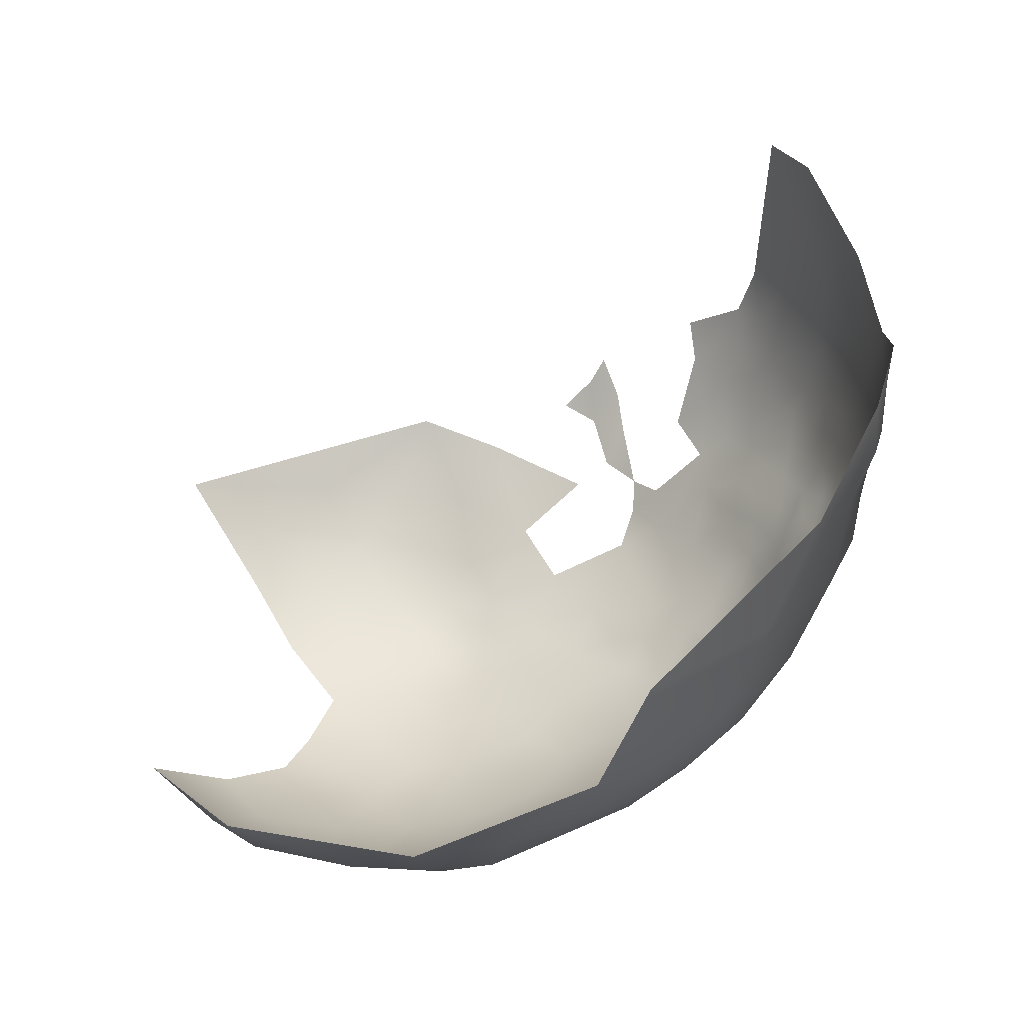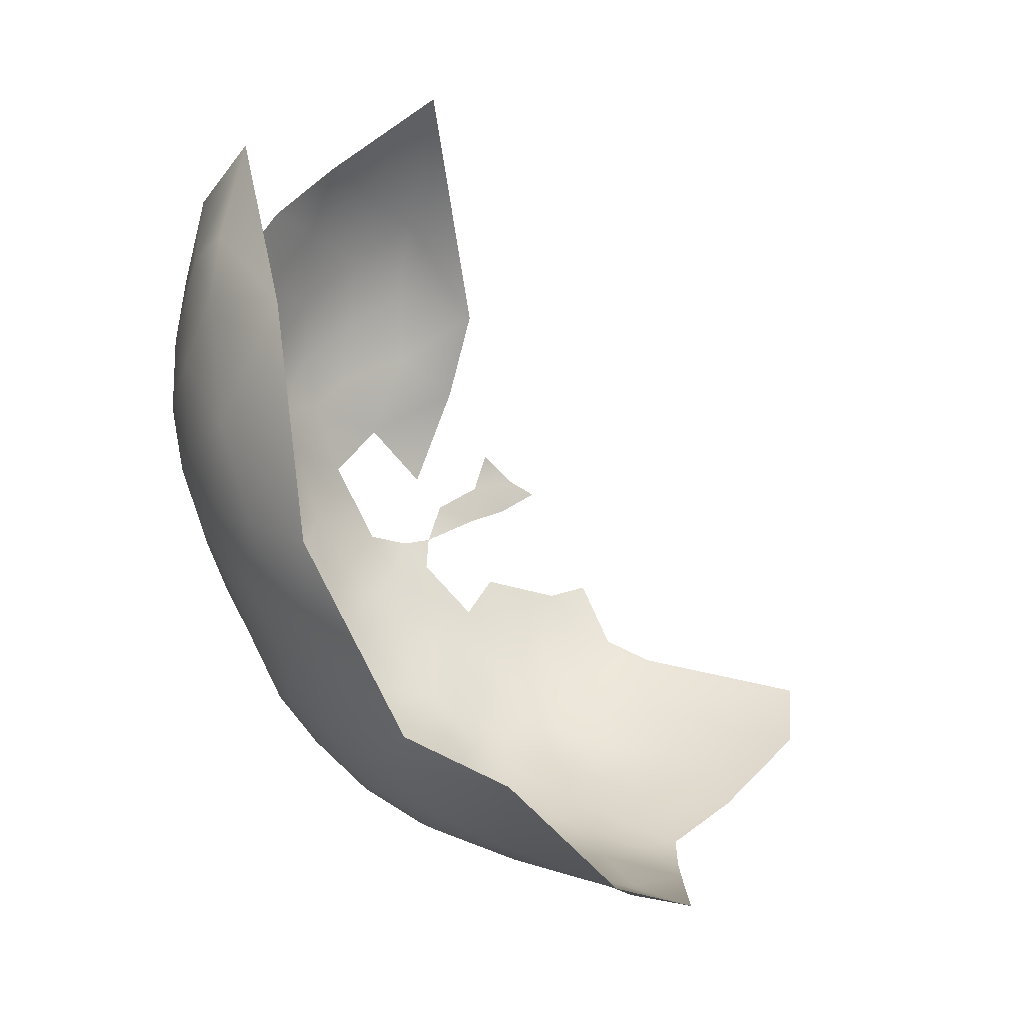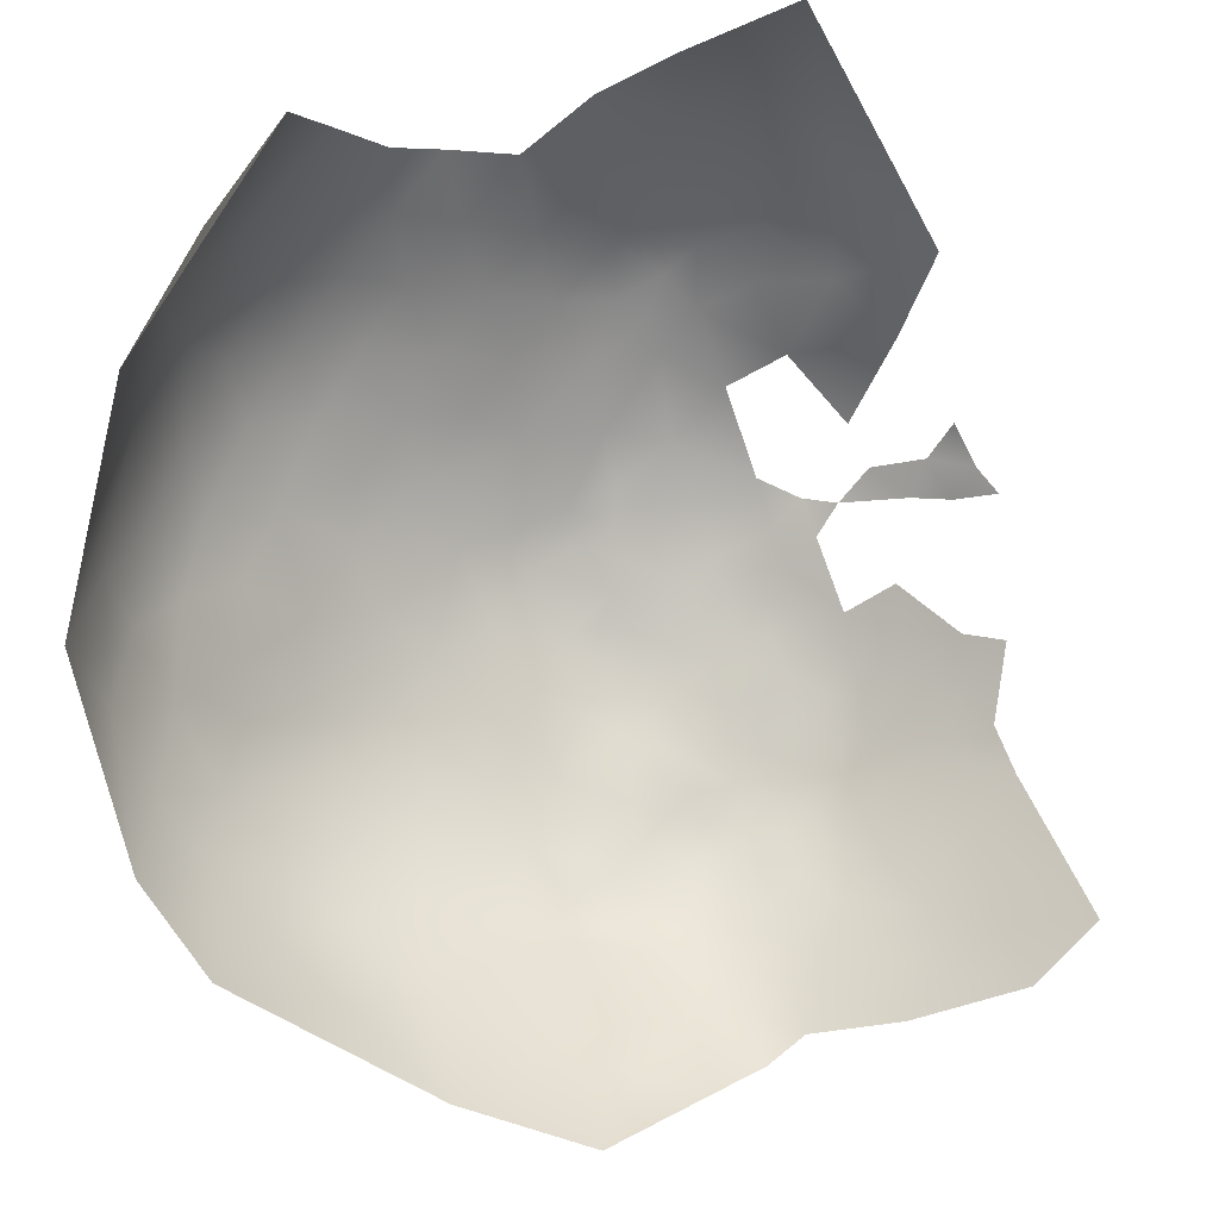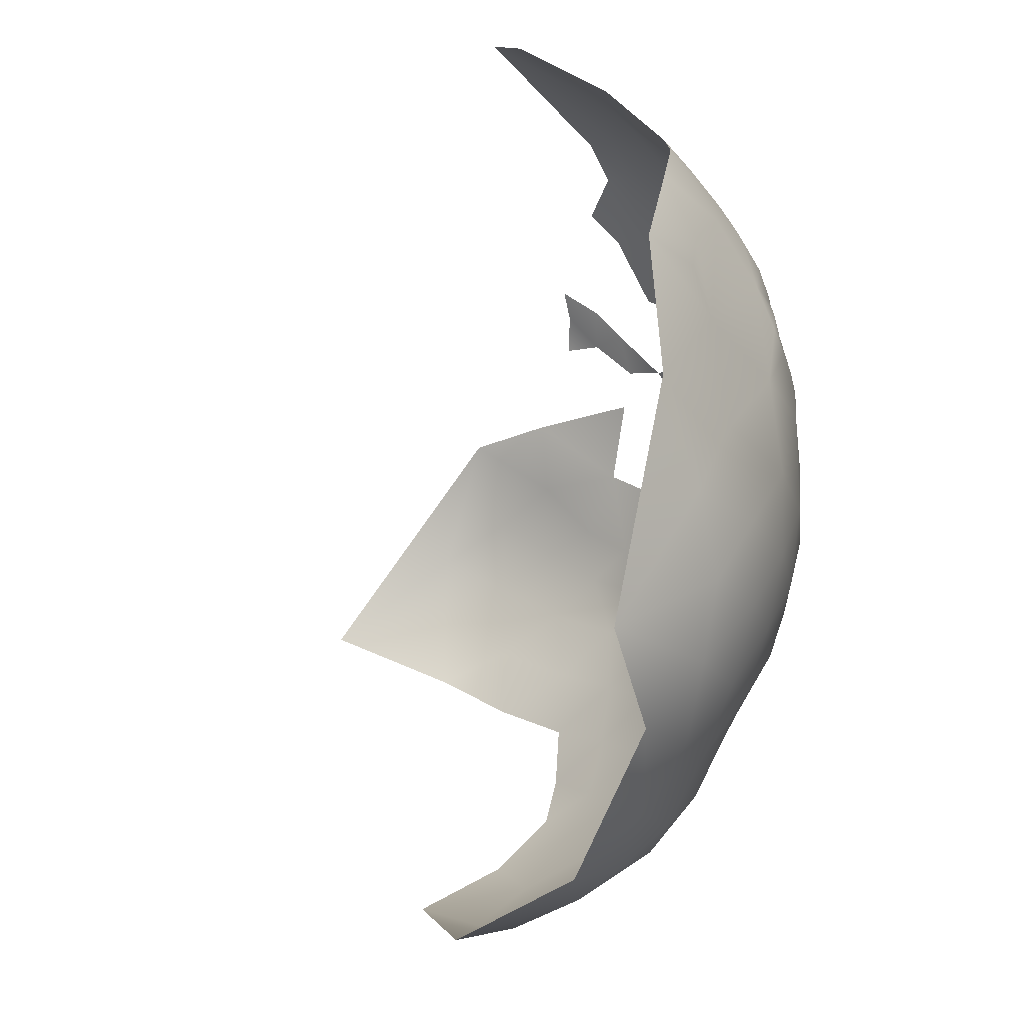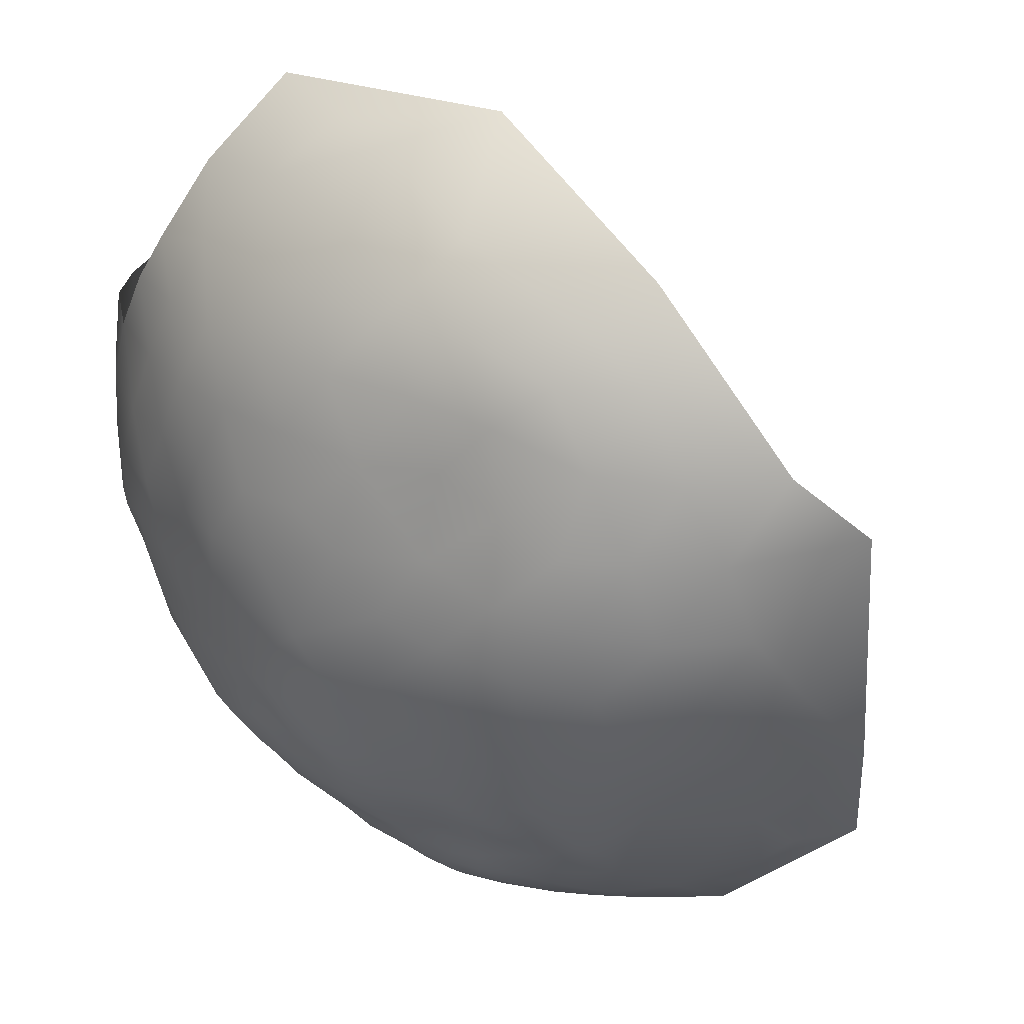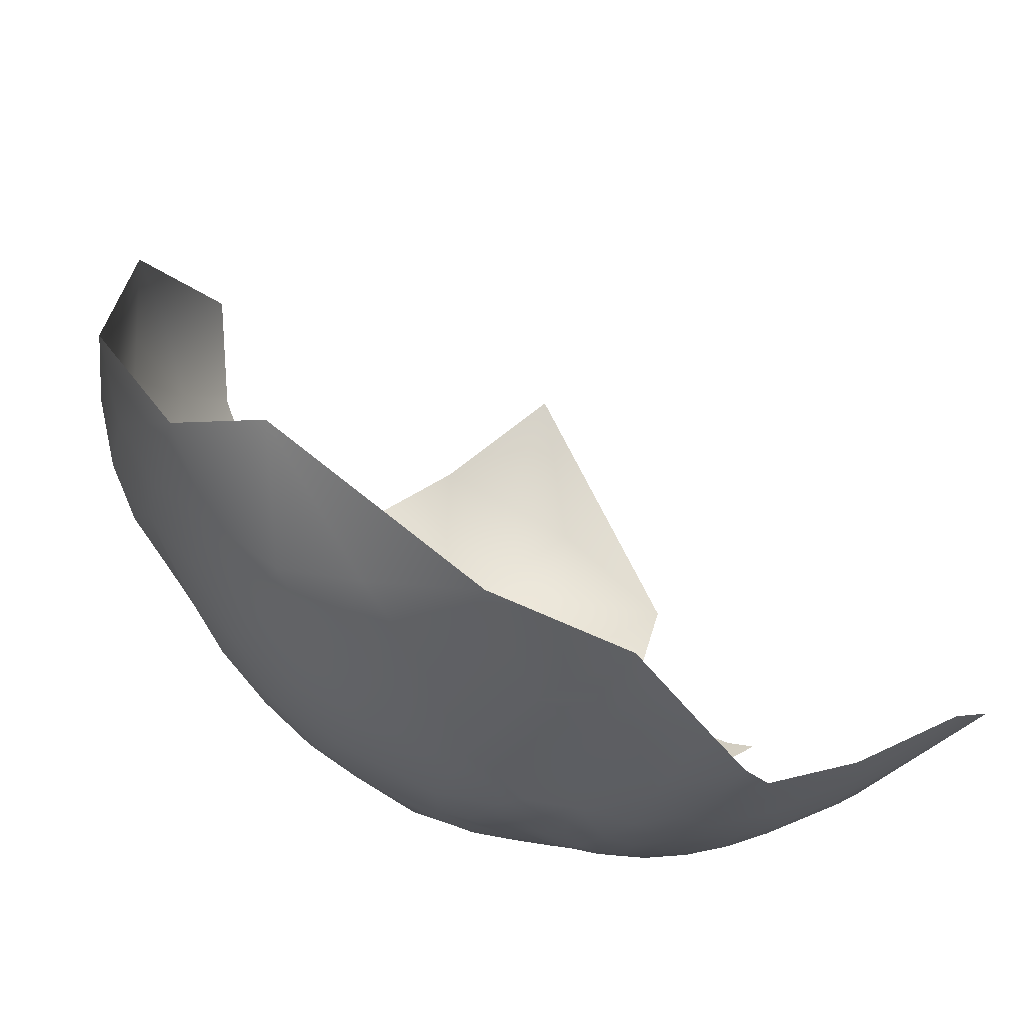
<metadata>
{"format":"obj","ext":"obj","renderer":"f3d","projection":"perspective","resolution":1024,"background":"white","views":[{"elev":-67.5,"azim":80.5,"up":"+Y"},{"elev":-71.8,"azim":-11.7,"up":"+Y"},{"elev":50.4,"azim":51.0,"up":"+Z"},{"elev":-64.9,"azim":122.7,"up":"+Y"},{"elev":-18.5,"azim":-43.8,"up":"+Z"},{"elev":-29.6,"azim":32.0,"up":"+Z"}]}
</metadata>
<code>
v 536.4 183.8 189.9
v 536.6 178.4 189
v 537.3 173.1 188
v 531.3 175 191
v 532.6 180.9 191
v 540.9 181.4 188.1
v 541.4 175.9 187.1
v 527.1 183.5 193.3
v 528.1 188.7 193.5
v 531.9 186 191.6
v 532.7 191.4 192.4
v 536.8 188.9 190.6
v 528.4 193.8 194.8
v 533.2 196.5 193.6
v 537.7 194 191.3
v 524.4 195.3 198
v 528.8 198.6 196.7
v 524.7 200 199.9
v 528.8 203.3 199
v 533.3 201.6 196.2
v 538.2 199.1 193.3
v 532.6 206.3 198.7
v 528.7 208.1 201.6
v 532.8 211.1 201.3
v 536.6 209 198.7
v 537.1 204.3 196.1
v 541.4 208.1 196.4
v 541.7 202.3 193.8
v 546.1 205.4 193.3
v 546.4 210.1 195.2
v 523.9 190.1 196.1
v 519 186.9 198.1
v 520.7 191.8 198.7
v 525.4 204.8 201.7
v 518.9 195.2 201.8
v 540.9 186.8 188.9
v 524.6 209.1 204.3
v 529.7 212.6 204.3
v 521.3 201.8 203
v 517.3 198.6 205
v 517.9 203.7 206.3
v 513.8 195.5 206.3
v 509.3 195.8 210.6
v 511.3 202.3 212.3
v 514 199.9 208.3
v 515.2 205 210.7
v 544.5 184.7 186.7
v 545.6 178.9 186.1
v 544.5 189.6 187.8
v 548.5 188.2 185.7
v 549.6 182.4 184.4
v 541.4 191.9 189.5
v 537.3 165.3 188.8
v 541.8 170.5 186.5
v 546.7 172.8 185.3
v 546.6 166.3 185.4
v 551.5 169.8 183.8
v 551.5 164.4 184.4
v 551.2 175.7 184.1
v 557 169.1 183.7
v 555.9 178.2 183
v 562.2 175.5 182.5
v 562.4 181.3 183.1
v 568.2 178 183
v 569 169.1 183.5
v 557.1 184.4 183.7
v 563.1 187.8 184.4
v 568.5 184.9 184.1
v 575.5 189.4 186.1
v 574.5 181 184.1
v 581.4 184.8 186.1
v 581.2 177.3 184.5
v 574.6 175 183.3
v 581.3 170.6 183.8
v 589.8 186.6 189
v 580.9 162.4 185.6
v 572.7 155.8 185.8
v 537.9 213.5 200.8
v 542 217.4 202.4
v 546.1 215 198.6
v 551.6 213.2 195.8
v 551.5 207.9 192.8
v 557.5 215.5 197.1
v 556.6 210.3 193.3
v 563 212.3 194.4
v 542.3 197 190.5
v 562.2 218.4 198.9
v 568.1 216.5 197.2
v 547 194.3 187.9
v 546.4 199.9 190.2
v 551.3 197.7 187.7
v 552.5 192.5 185.9
v 556.4 200.4 188
v 557.1 195.1 186.4
v 557.6 189.6 184.9
v 562.2 197.9 186.9
v 568.6 201.8 189
v 568 193.7 185.9
v 573.8 196.7 187.5
v 580 199.8 190.5
v 589.5 202.8 195.4
v 588 194.2 191
v 599.6 198.1 197.8
v 562.3 192.6 185.6
v 551.4 202.8 190.1
v 561 204.1 189.5
v 556 205.5 190.3
v 571.6 148.9 187.4
v 552.9 187.2 184.3
v 567.9 221.1 200.6
v 561.1 223.1 202.5
v 575.2 218.4 199.6
v 555.6 219.8 200.6
v 556.5 225.4 205.6
v 562 228.1 207.4
v 549.6 221.5 203
v 545 223.8 206.6
v 575.7 210.5 195
v 528 216.1 207.7
v 522.6 217.9 212.7
v 528.5 220.9 211.6
v 533.1 219.9 208.4
v 533.8 215.5 204.7
v 532.6 223.9 212.1
v 533.6 228.3 217
v 528.6 228.6 221.2
v 540.1 236.9 225.4
v 539.2 233.3 220.2
v 545.6 236.2 221.9
v 599.7 209 202.6
v 544.9 233.2 216.9
v 549.9 236.4 220.2
v 540 230.1 215.2
v 580.3 144.4 189.7
v 501.2 210.3 234.7
v 504.5 213.9 234
v 503.8 210.8 230.7
v 507 213.1 227.3
v 502.9 205.3 227.9
v 503.9 216.4 237.9
v 505.9 220.5 242
v 508.7 218.6 233.8
v 519.7 152.1 201.4
v 520.7 141.2 205.9
v 513.1 148 209.2
v 512.8 158.6 205.8
v 519.8 162.5 198.5
v 527.8 156.3 194.7
v 528.2 144.7 198.7
v 528.3 166.1 193.1
v 537.6 148.9 192.8
v 528.8 133.9 204.2
v 538.9 136.7 198.1
v 538.6 126.2 205
v 551.8 139.8 194.1
v 550.3 128.6 200.9
v 548.4 155.2 188
v 563.4 148.6 189.3
v 521.1 171.6 197
v 530.1 123 212.6
v 531 112.5 222
v 521.1 122.1 220.8
v 546.3 112.7 217.6
v 520.7 131.1 212.8
v 512.9 130.5 222.6
v 512.9 169.3 203.5
v 507.5 164.5 210.3
v 513.8 179.3 202.1
v 506 179.6 210.5
v 510.5 188.9 204.8
v 522.1 179.1 196.4
v 514.7 137.9 213.6
v 508.9 142.8 219.1
v 506.8 154.4 215.6
v 514.4 121.4 231.9
v 499.7 179.4 219.5
v 495.8 178.6 228.5
v 497.8 187.7 224.7
v 497.3 169.7 224.5
v 501.5 165.6 218.1
v 506.2 130 232.4
v 504.7 128.1 242.4
v 497.9 137.6 252.7
v 502.8 135.8 271.6
v 499.2 137.9 239.3
v 493.5 147.7 244.1
v 490.7 150.9 256
v 489.4 157.5 248
v 487.5 166.4 254.8
v 488.4 164.9 268.1
v 487.1 177.5 274.2
v 486.6 177 261.5
v 492.2 155.1 274.7
v 487.6 176.8 249.6
v 492.3 157.3 238.4
v 488.9 167.2 243.5
v 490.6 176.7 238.6
v 492.8 167.5 233.2
v 497.3 147.4 233.9
v 497.8 157.5 227.7
v 492.9 147.8 267.5
v 492.6 167.9 285.8
v 503.6 138.5 228.6
v 503 147.6 224.8
v 512.7 117.8 244.7
v 493.6 186 234.2
v 489.5 185.4 244.3
v 493.4 194.1 240.3
v 498.1 194.7 230.8
v 487.4 185.2 255.6
v 490.5 193.9 251
v 494.5 202.9 246.6
v 497.6 203.1 236.4
v 499.4 211.8 242.9
v 497 211.1 254.6
v 503.6 219.5 251.1
v 510.1 227.2 258.5
v 510.3 226.1 271.3
v 518.3 232.5 265.7
v 518.8 233.2 253.2
v 511.6 226.8 246.9
v 502.6 219.4 263.6
v 504 218 275.3
v 496.5 210.7 267.5
v 518.3 225.8 289
v 521.6 230.5 241.8
v 491.8 202.3 258.8
v 487.9 193.5 262
v 486.1 186.2 265.2
v 532.2 238.8 249.8
v 566.6 131.5 196.5
v 502.6 193.6 220.4
v 507.2 203.7 218.6
v 512.8 211 216
v 514.5 218.9 223.4
v 519.7 211.1 208.9
v 531.4 233.5 236.7
v 519.4 225.3 229.4
v 513.2 224.2 238.6
f 36 52 49
f 42 43 45
f 37 23 34
f 44 45 43
f 39 40 41
f 16 17 13
f 18 17 16
f 18 19 17
f 47 36 49
f 26 20 22
f 31 32 33
f 10 8 9
f 12 52 36
f 12 15 52
f 24 22 23
f 18 39 34
f 18 34 19
f 142 136 140
f 23 19 34
f 23 22 19
f 66 109 95
f 121 124 122
f 47 49 50
f 47 50 51
f 1 5 10
f 90 91 89
f 29 27 30
f 29 28 27
f 36 47 6
f 5 2 4
f 45 41 40
f 45 40 42
f 48 7 6
f 14 11 13
f 26 27 28
f 20 19 22
f 20 17 19
f 2 5 1
f 2 1 6
f 26 25 27
f 15 12 11
f 3 4 2
f 36 1 12
f 36 6 1
f 15 11 14
f 84 107 82
f 25 26 22
f 25 22 24
f 86 90 89
f 15 86 52
f 15 21 86
f 7 3 2
f 7 2 6
f 107 105 82
f 121 122 119
f 5 8 10
f 121 119 120
f 78 25 24
f 137 135 136
f 46 41 45
f 53 3 54
f 58 56 57
f 10 12 1
f 10 11 12
f 81 30 80
f 17 14 13
f 54 3 7
f 23 37 38
f 23 38 24
f 44 46 45
f 92 89 91
f 93 105 107
f 48 47 51
f 48 6 47
f 123 24 38
f 123 78 24
f 20 14 17
f 105 91 90
f 95 109 92
f 95 92 94
f 95 104 67
f 131 133 128
f 93 91 105
f 93 107 106
f 9 11 10
f 9 13 11
f 123 38 119
f 123 119 122
f 87 110 88
f 21 15 14
f 93 96 94
f 93 106 96
f 87 85 83
f 84 82 81
f 55 57 56
f 39 35 40
f 109 51 50
f 59 57 55
f 31 13 9
f 31 16 13
f 21 26 28
f 54 55 56
f 104 94 96
f 104 95 94
f 16 31 33
f 84 83 85
f 55 54 7
f 55 7 48
f 92 109 50
f 62 63 64
f 88 85 87
f 113 114 111
f 113 87 83
f 113 111 87
f 66 95 67
f 63 66 67
f 59 55 48
f 131 129 132
f 68 69 70
f 65 62 64
f 115 111 114
f 16 33 35
f 97 96 106
f 98 104 96
f 98 96 97
f 94 92 91
f 94 91 93
f 89 49 52
f 89 52 86
f 21 14 20
f 21 20 26
f 86 21 28
f 42 40 35
f 63 68 64
f 63 67 68
f 90 86 28
f 90 28 29
f 99 98 97
f 59 48 51
f 111 110 87
f 81 83 84
f 82 30 81
f 82 29 30
f 70 64 68
f 114 113 116
f 138 137 136
f 138 136 142
f 105 29 82
f 105 90 29
f 18 16 35
f 18 35 39
f 61 62 60
f 129 131 128
f 129 128 127
f 71 70 69
f 73 64 70
f 73 65 64
f 74 73 72
f 89 50 49
f 89 92 50
f 72 70 71
f 72 73 70
f 59 61 60
f 59 60 57
f 63 61 66
f 63 62 61
f 112 88 110
f 112 118 88
f 61 59 51
f 98 67 104
f 37 119 38
f 128 133 125
f 138 139 137
f 135 137 139
f 79 78 123
f 31 9 8
f 236 41 46
f 80 30 27
f 37 34 39
f 221 239 141
f 141 142 140
f 135 140 136
f 66 51 109
f 66 61 51
f 170 43 42
f 239 142 141
f 78 79 80
f 116 79 117
f 78 27 25
f 78 80 27
f 53 4 3
f 8 5 4
f 8 171 32
f 8 32 31
f 32 35 33
f 124 125 133
f 99 69 98
f 56 53 54
f 84 106 107
f 101 102 100
f 214 140 135
f 58 57 60
f 150 4 53
f 65 60 62
f 236 46 234
f 116 80 79
f 68 67 98
f 68 98 69
f 208 209 206
f 229 210 192
f 207 208 206
f 207 206 197
f 159 147 166
f 37 41 236
f 37 39 41
f 113 83 81
f 236 119 37
f 236 120 119
f 208 213 209
f 146 167 166
f 214 135 213
f 214 213 212
f 179 177 176
f 232 178 209
f 146 147 143
f 146 166 147
f 145 146 143
f 212 213 208
f 212 208 211
f 79 123 122
f 234 46 44
f 234 44 233
f 211 208 207
f 215 214 212
f 148 143 147
f 198 196 197
f 170 168 169
f 213 135 139
f 233 44 43
f 174 146 145
f 174 167 146
f 178 176 177
f 168 32 171
f 115 110 111
f 194 207 197
f 235 138 142
f 150 148 147
f 150 147 159
f 210 207 194
f 210 211 207
f 118 85 88
f 114 116 117
f 195 196 198
f 195 188 196
f 195 200 199
f 195 199 186
f 149 143 148
f 103 102 101
f 85 106 84
f 194 197 196
f 204 199 200
f 152 144 149
f 113 80 116
f 113 81 80
f 186 188 195
f 177 197 206
f 186 199 185
f 144 143 149
f 144 145 143
f 151 149 148
f 189 194 196
f 189 196 188
f 164 172 144
f 216 221 141
f 192 210 194
f 164 165 172
f 210 229 228
f 192 194 189
f 214 141 140
f 200 195 198
f 217 221 216
f 173 174 145
f 191 229 192
f 191 192 190
f 172 173 145
f 172 145 144
f 152 164 144
f 222 217 216
f 174 180 167
f 187 188 186
f 199 203 185
f 199 204 203
f 226 239 221
f 173 203 204
f 216 141 214
f 216 214 215
f 204 174 173
f 190 192 189
f 212 211 227
f 212 227 215
f 178 206 209
f 178 177 206
f 159 168 171
f 159 166 168
f 153 152 149
f 153 149 151
f 220 221 217
f 171 8 4
f 154 152 153
f 232 139 233
f 74 65 73
f 162 165 164
f 160 162 164
f 75 72 71
f 130 103 101
f 100 99 97
f 160 152 154
f 160 164 152
f 220 226 221
f 198 197 177
f 198 177 179
f 218 217 222
f 185 203 181
f 234 138 235
f 170 42 35
f 159 171 4
f 159 4 150
f 211 210 228
f 211 228 227
f 182 185 181
f 157 56 58
f 222 216 215
f 183 187 186
f 183 186 185
f 209 213 139
f 209 139 232
f 232 233 43
f 170 32 168
f 170 35 32
f 175 165 162
f 175 181 165
f 238 235 142
f 238 142 239
f 200 198 179
f 200 179 180
f 166 169 168
f 234 120 236
f 219 217 218
f 219 220 217
f 173 172 165
f 238 239 226
f 165 181 203
f 165 203 173
f 182 183 185
f 223 218 222
f 223 222 224
f 161 162 160
f 233 138 234
f 233 139 138
f 100 97 118
f 100 69 99
f 230 237 226
f 230 226 220
f 231 156 155
f 231 155 158
f 180 179 176
f 134 108 77
f 176 178 232
f 167 169 166
f 102 75 71
f 76 65 74
f 76 77 65
f 156 153 155
f 156 154 153
f 148 150 53
f 224 222 215
f 224 215 227
f 235 120 234
f 158 155 157
f 157 53 56
f 158 77 108
f 238 226 237
f 103 75 102
f 174 200 180
f 174 204 200
f 182 175 205
f 182 181 175
f 169 43 170
f 237 126 238
f 158 108 134
f 134 77 76
f 102 69 100
f 102 71 69
f 180 169 167
f 180 176 169
f 202 191 190
f 202 190 193
f 151 148 53
f 151 53 157
f 155 153 151
f 155 151 157
f 232 43 169
f 232 169 176
f 101 100 118
f 225 218 223
f 187 189 188
f 231 158 134
f 201 187 183
f 201 183 184
f 163 161 160
f 163 160 154
f 201 193 190
f 175 162 161
f 157 58 60
f 219 230 220
f 187 201 190
f 187 190 189
f 225 219 218
f 184 193 201
f 156 163 154
f 205 183 182
f 130 101 118
f 130 118 112
f 158 65 77
f 158 157 60
f 158 60 65
f 205 175 161
f 184 183 205
f 231 163 156
f 184 202 193
f 225 230 219
f 85 97 106
f 97 85 118

</code>
